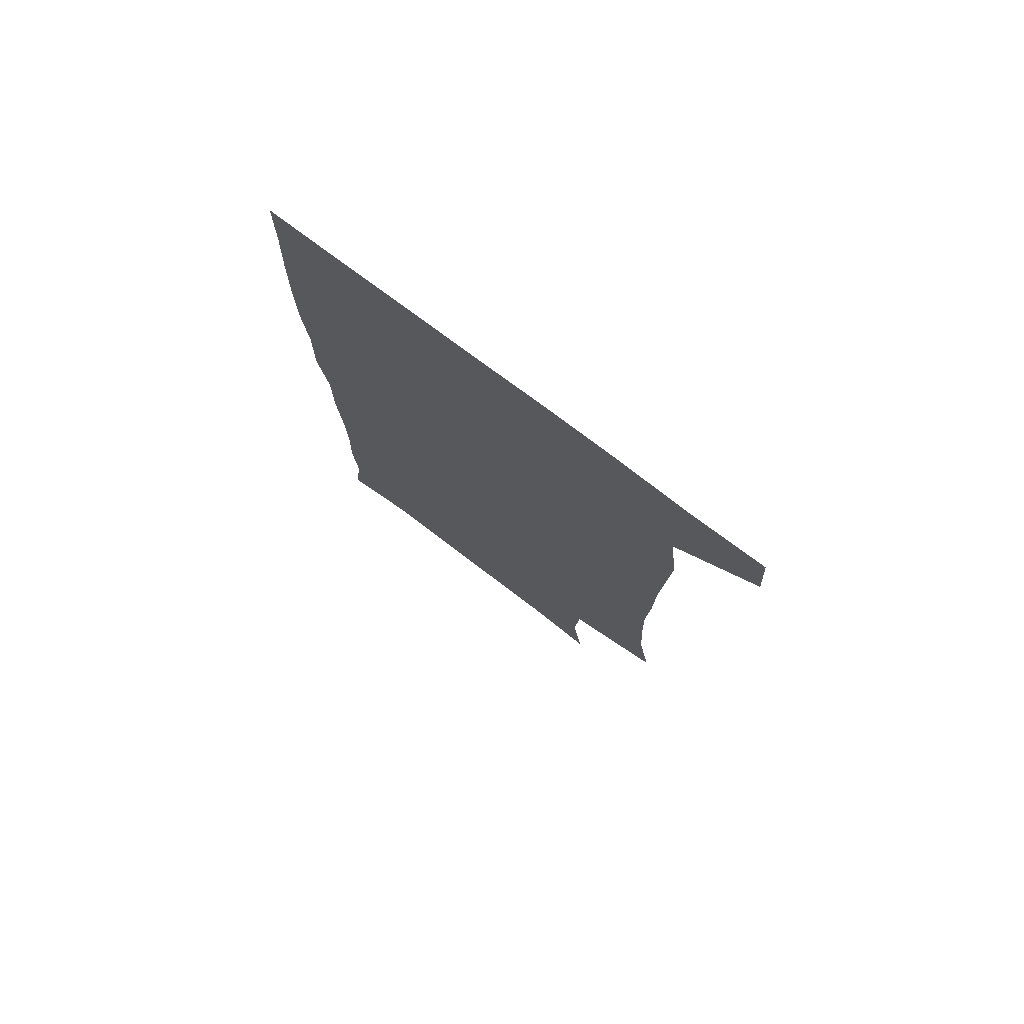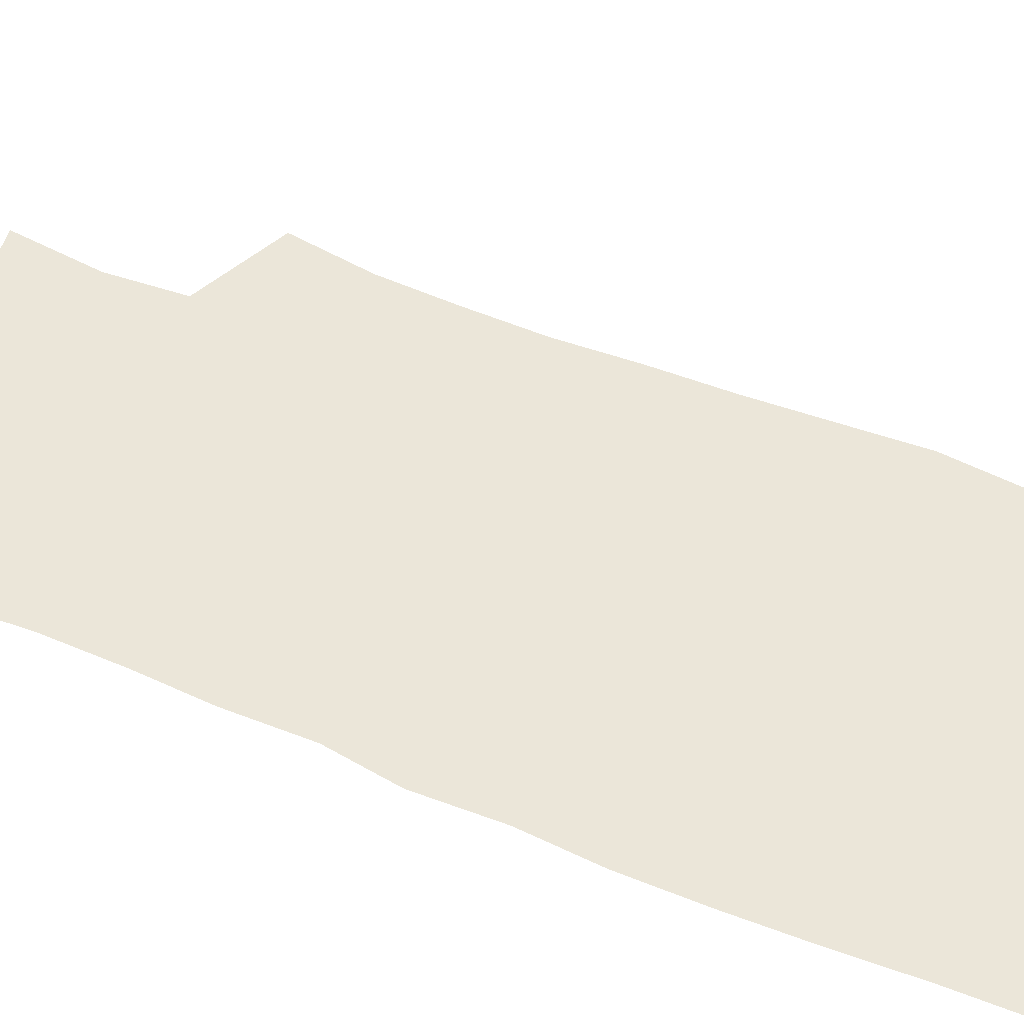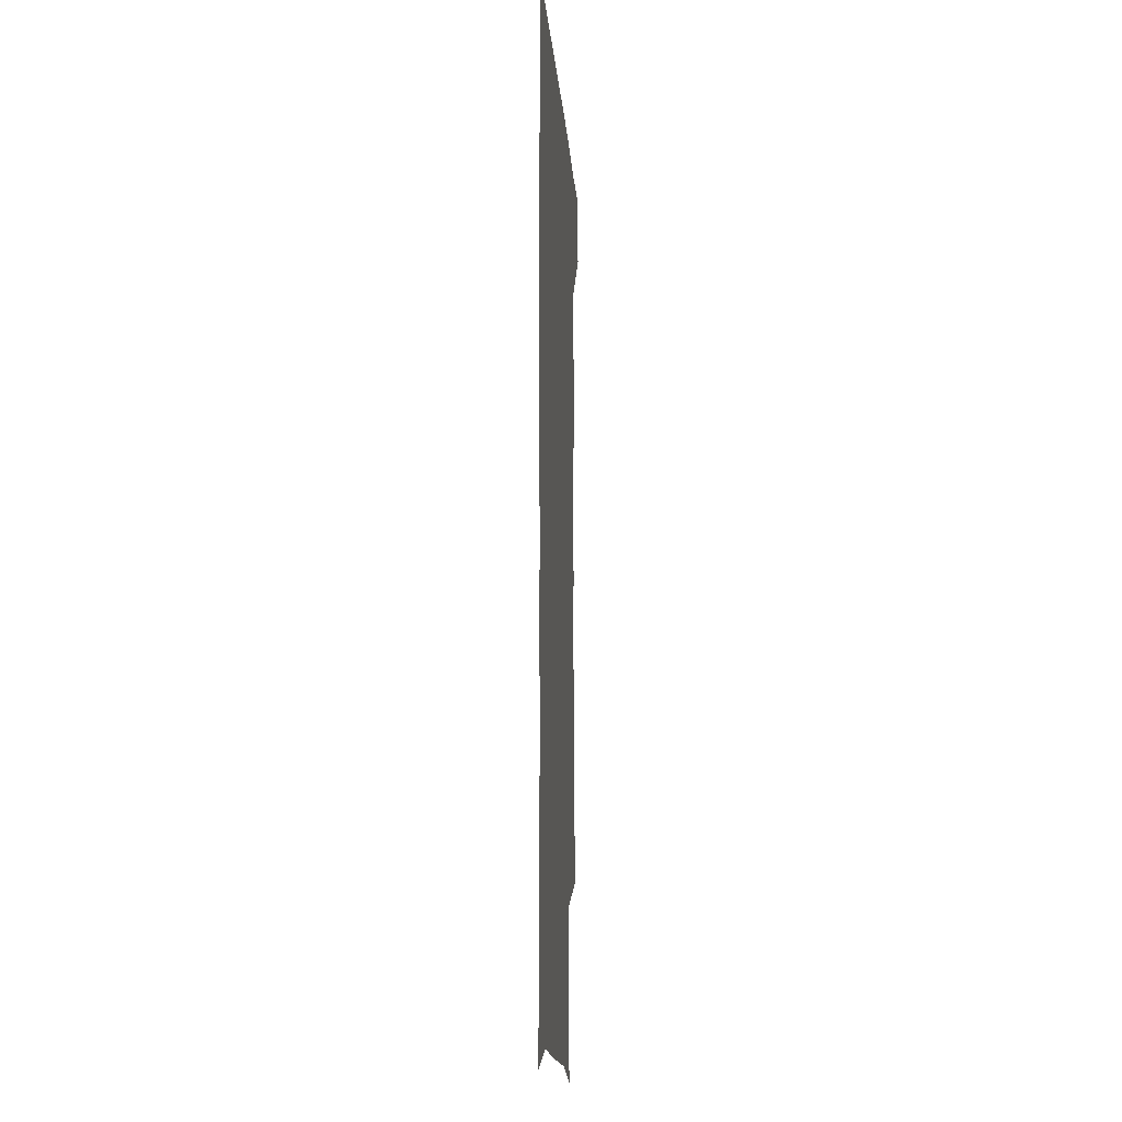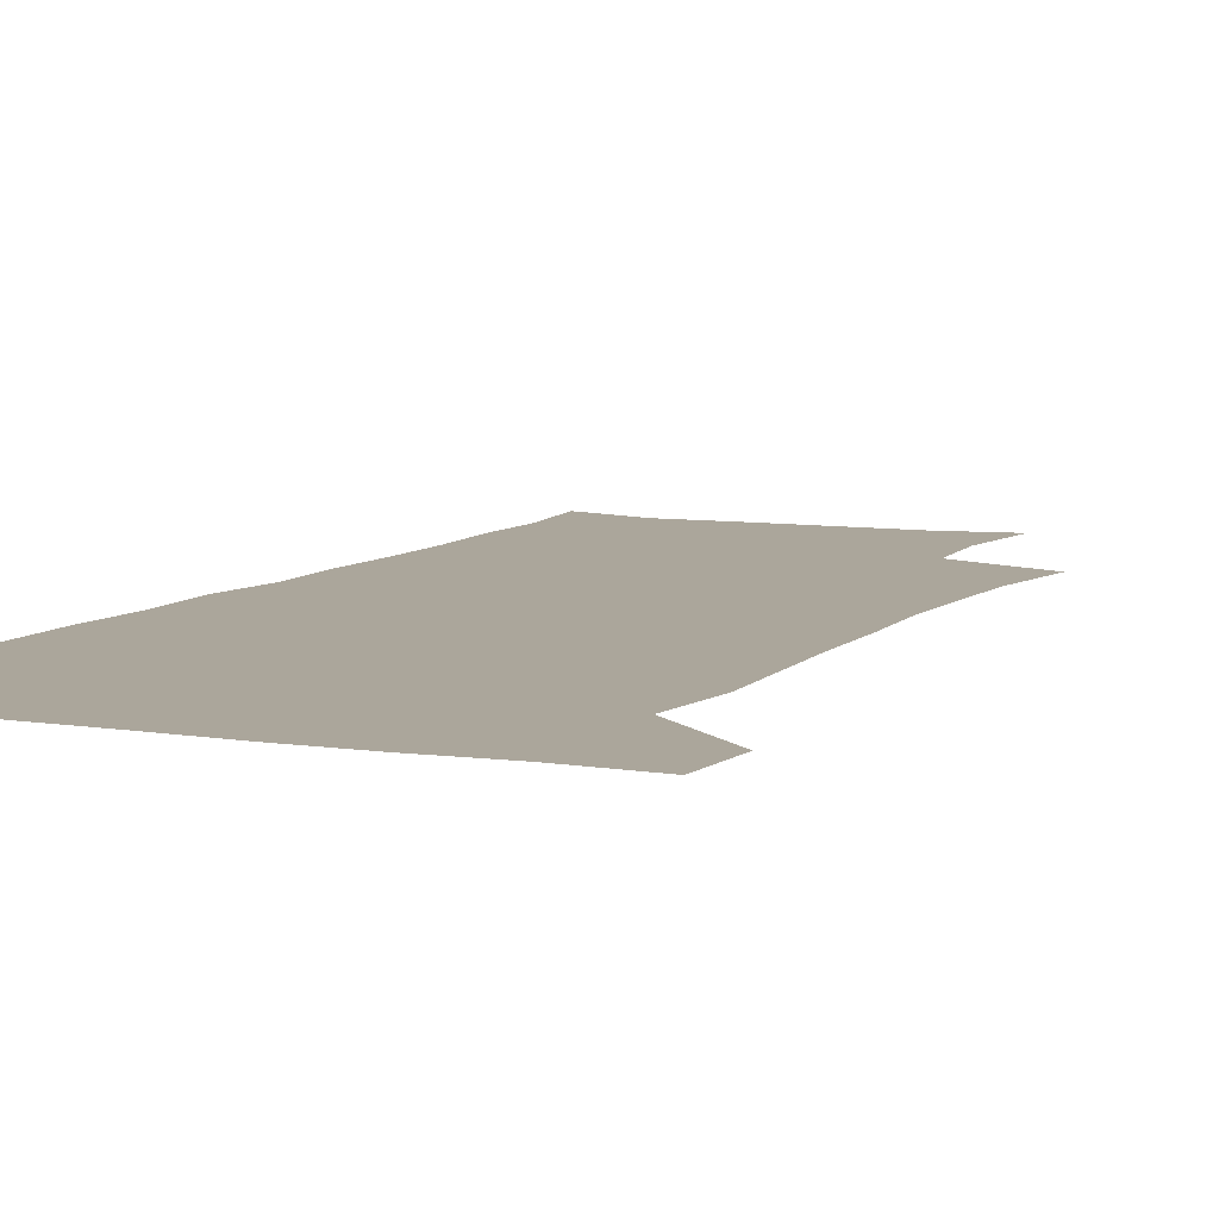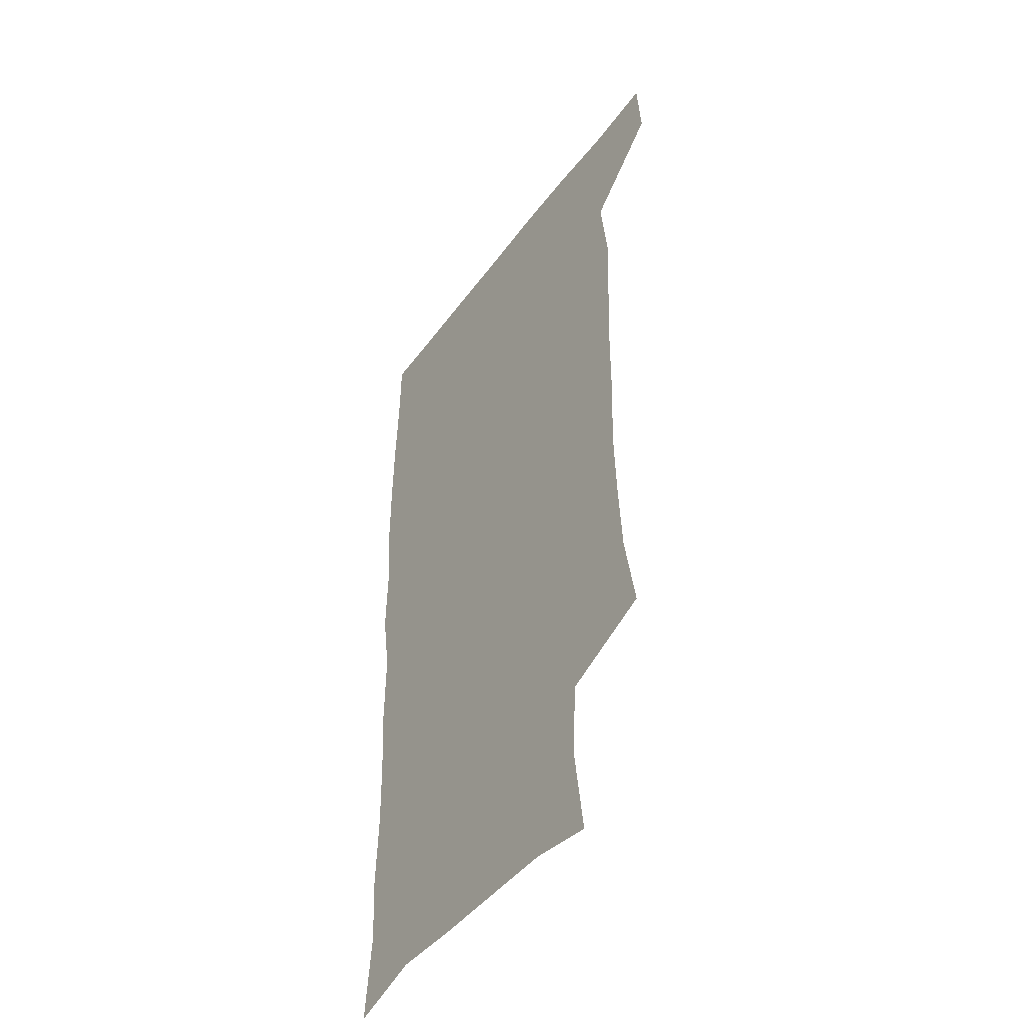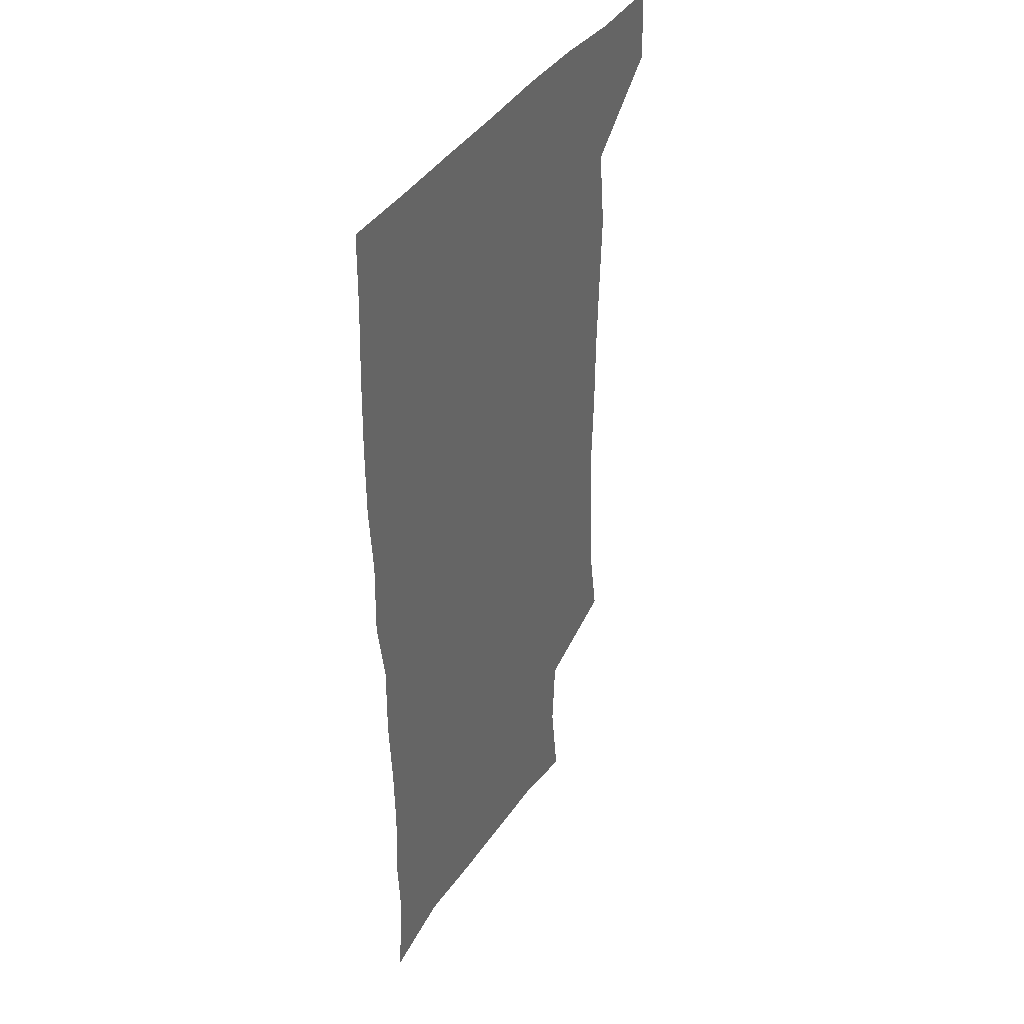
<metadata>
{"format":"obj","ext":"obj","renderer":"f3d","projection":"perspective","resolution":1024,"background":"white","views":[{"elev":77.5,"azim":-143.2,"up":"+Y"},{"elev":47.3,"azim":114.8,"up":"+Z"},{"elev":-14.2,"azim":94.2,"up":"+Y"},{"elev":7.9,"azim":-155.7,"up":"+Z"},{"elev":-46.7,"azim":-124.3,"up":"+Y"},{"elev":40.3,"azim":120.3,"up":"+Y"}]}
</metadata>
<code>
v 477.6 540 0
v 479.7 569.4 0
v 503.3 250.5 0
v 509.2 285 0
v 511 316.2 0
v 512.1 348.6 0
v 510.9 379.9 0
v 510.8 412.5 0
v 509.6 444.5 0
v 508.3 476 0
v 512.1 509.1 0
v 510.8 539.4 0
v 511.4 568.5 0
v 540.3 167.2 0
v 545.1 204.7 0
v 543.3 236 0
v 547 271.5 0
v 548.1 302.7 0
v 546.4 331.2 0
v 547 362.4 0
v 546.4 392 0
v 544.9 421.3 0
v 544.1 451.3 0
v 544.4 481.4 0
v 544.2 510.4 0
v 544.4 539 0
v 540.8 570.7 0
v 568.7 172.9 0
v 574.6 215.6 0
v 575.5 247.7 0
v 576.1 278.7 0
v 575.4 307.2 0
v 575.7 337.8 0
v 576 368.2 0
v 574.5 395.5 0
v 573.9 424.6 0
v 574.3 454.6 0
v 573.9 483 0
v 573.9 511.2 0
v 573.9 538.9 0
v 570.6 571.2 0
v 598.2 173.9 0
v 601.2 216.2 0
v 602.2 250.9 0
v 602.5 280.8 0
v 602.5 310.2 0
v 602.3 338.6 0
v 602.3 368.4 0
v 602.5 398.4 0
v 602.2 426.5 0
v 602.3 455.8 0
v 602.2 483.7 0
v 602.5 512 0
v 602.1 540.2 0
v 601.1 570.2 0
v 628.5 174.9 0
v 628.3 217.3 0
v 628.4 249.2 0
v 629 277.8 0
v 628.6 310.4 0
v 628.9 339.9 0
v 629.1 369.2 0
v 629.4 397.9 0
v 629.8 426.2 0
v 629.9 455.3 0
v 630.1 483.8 0
v 630.3 512 0
v 630.6 539.9 0
v 630.8 570 0
v 658.3 176.9 0
v 655.5 214 0
v 655.3 244.8 0
v 655.9 274.5 0
v 655.8 305.5 0
v 656.2 335.6 0
v 656.7 365.6 0
v 657.6 394.7 0
v 657.9 424.3 0
v 658.5 453.4 0
v 659.3 482.2 0
v 659.5 511.2 0
v 659.8 540.1 0
v 660.6 569.4 0
v 689.1 168.9 0
v 685.5 204.8 0
v 687 233.3 0
v 685.6 265.1 0
v 686.3 295.4 0
v 688 325.1 0
v 687.5 357.3 0
v 691.9 385.7 0
v 691 417.6 0
v 693.2 447.5 0
v 693.2 478.2 0
v 692.4 508.9 0
v 690.9 539.6 0
v 690.5 569.4 0
v 691 601 0
f 11 12 1
f 1 12 2
f 12 13 2
f 16 17 3
f 3 17 4
f 17 18 4
f 4 18 5
f 18 19 5
f 5 19 6
f 19 20 6
f 6 20 7
f 20 21 7
f 7 21 8
f 21 22 8
f 8 22 9
f 22 23 9
f 9 23 10
f 23 24 10
f 10 24 11
f 24 25 11
f 11 25 12
f 25 26 12
f 12 26 13
f 26 27 13
f 14 28 15
f 28 29 15
f 15 29 16
f 29 30 16
f 16 30 17
f 30 31 17
f 17 31 18
f 31 32 18
f 18 32 19
f 32 33 19
f 19 33 20
f 33 34 20
f 20 34 21
f 34 35 21
f 21 35 22
f 35 36 22
f 22 36 23
f 36 37 23
f 23 37 24
f 37 38 24
f 24 38 25
f 38 39 25
f 25 39 26
f 39 40 26
f 26 40 27
f 40 41 27
f 28 42 29
f 42 43 29
f 29 43 30
f 43 44 30
f 30 44 31
f 44 45 31
f 31 45 32
f 45 46 32
f 32 46 33
f 46 47 33
f 33 47 34
f 47 48 34
f 34 48 35
f 48 49 35
f 35 49 36
f 49 50 36
f 36 50 37
f 50 51 37
f 37 51 38
f 51 52 38
f 38 52 39
f 52 53 39
f 39 53 40
f 53 54 40
f 40 54 41
f 54 55 41
f 42 56 43
f 56 57 43
f 43 57 44
f 57 58 44
f 44 58 45
f 58 59 45
f 45 59 46
f 59 60 46
f 46 60 47
f 60 61 47
f 47 61 48
f 61 62 48
f 48 62 49
f 62 63 49
f 49 63 50
f 63 64 50
f 50 64 51
f 64 65 51
f 51 65 52
f 65 66 52
f 52 66 53
f 66 67 53
f 53 67 54
f 67 68 54
f 54 68 55
f 68 69 55
f 56 70 57
f 70 71 57
f 57 71 58
f 71 72 58
f 58 72 59
f 72 73 59
f 59 73 60
f 73 74 60
f 60 74 61
f 74 75 61
f 61 75 62
f 75 76 62
f 62 76 63
f 76 77 63
f 63 77 64
f 77 78 64
f 64 78 65
f 78 79 65
f 65 79 66
f 79 80 66
f 66 80 67
f 80 81 67
f 67 81 68
f 81 82 68
f 68 82 69
f 82 83 69
f 70 84 71
f 84 85 71
f 71 85 72
f 85 86 72
f 72 86 73
f 86 87 73
f 73 87 74
f 87 88 74
f 74 88 75
f 88 89 75
f 75 89 76
f 89 90 76
f 76 90 77
f 90 91 77
f 77 91 78
f 91 92 78
f 78 92 79
f 92 93 79
f 79 93 80
f 93 94 80
f 80 94 81
f 94 95 81
f 81 95 82
f 95 96 82
f 82 96 83
f 96 97 83

</code>
